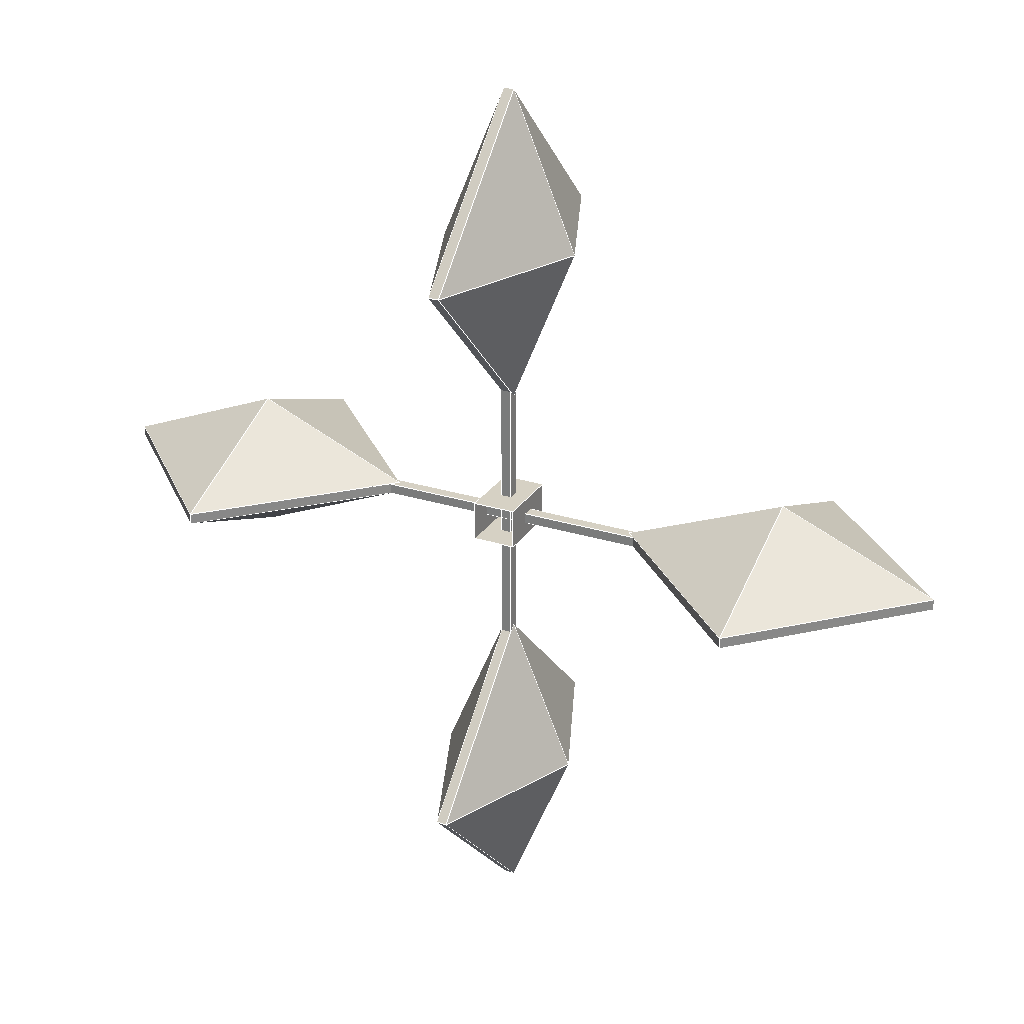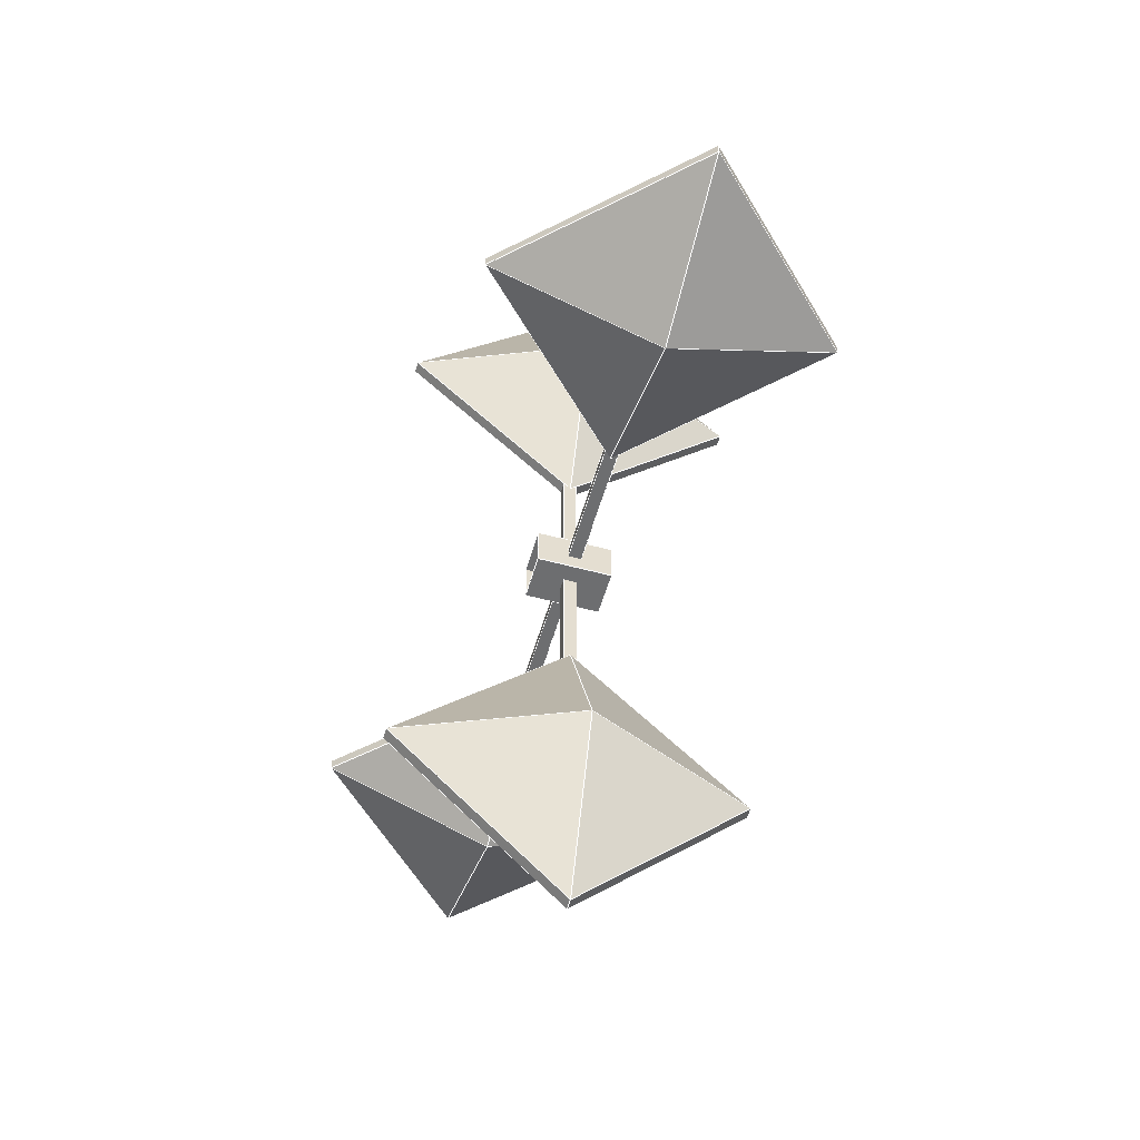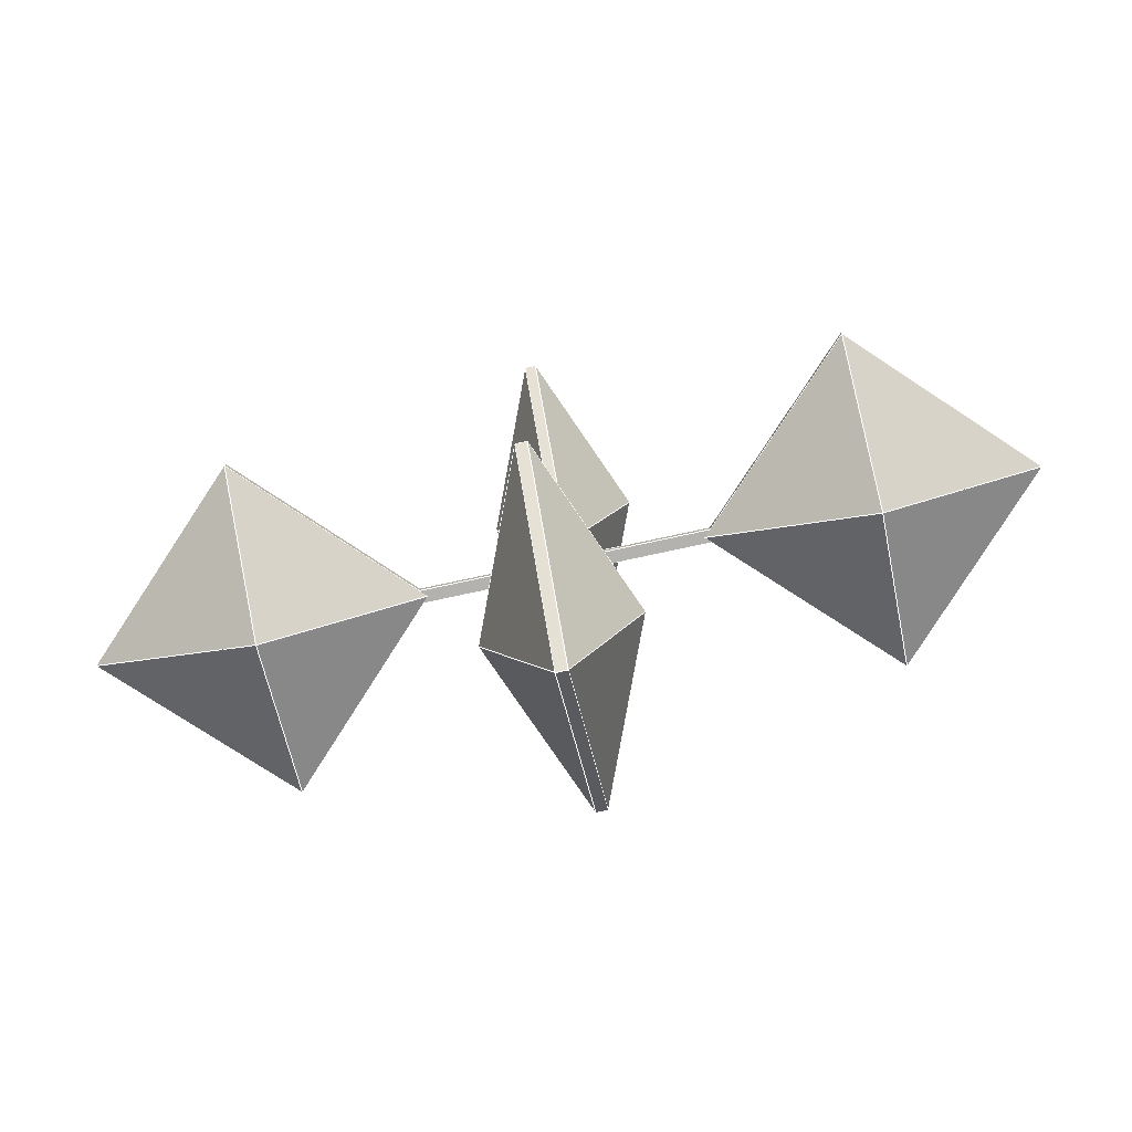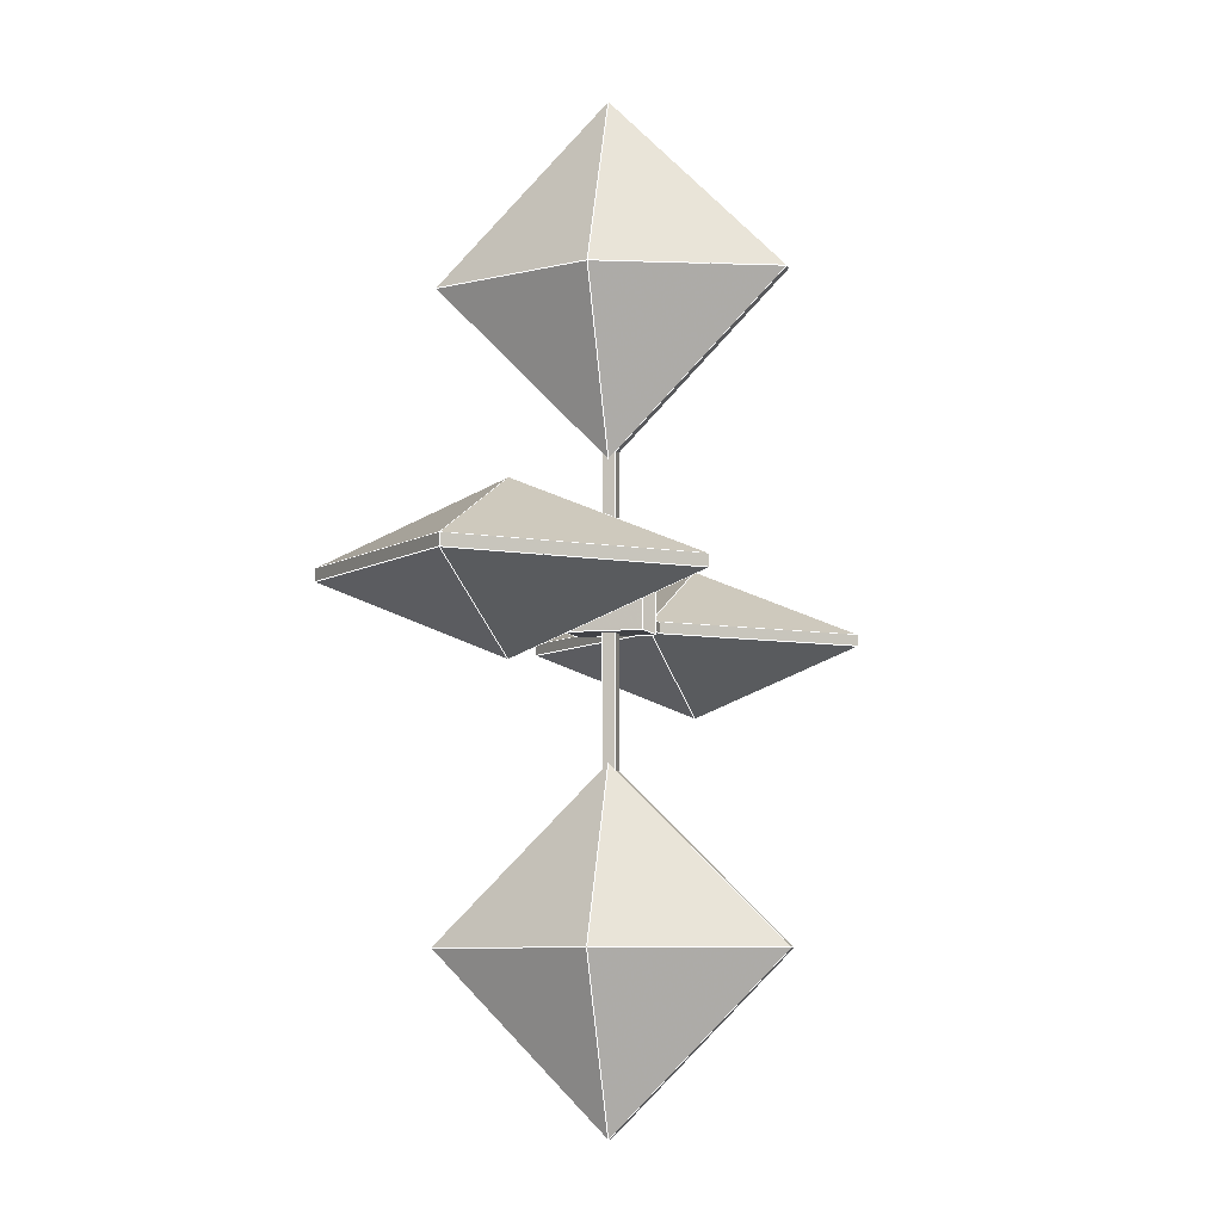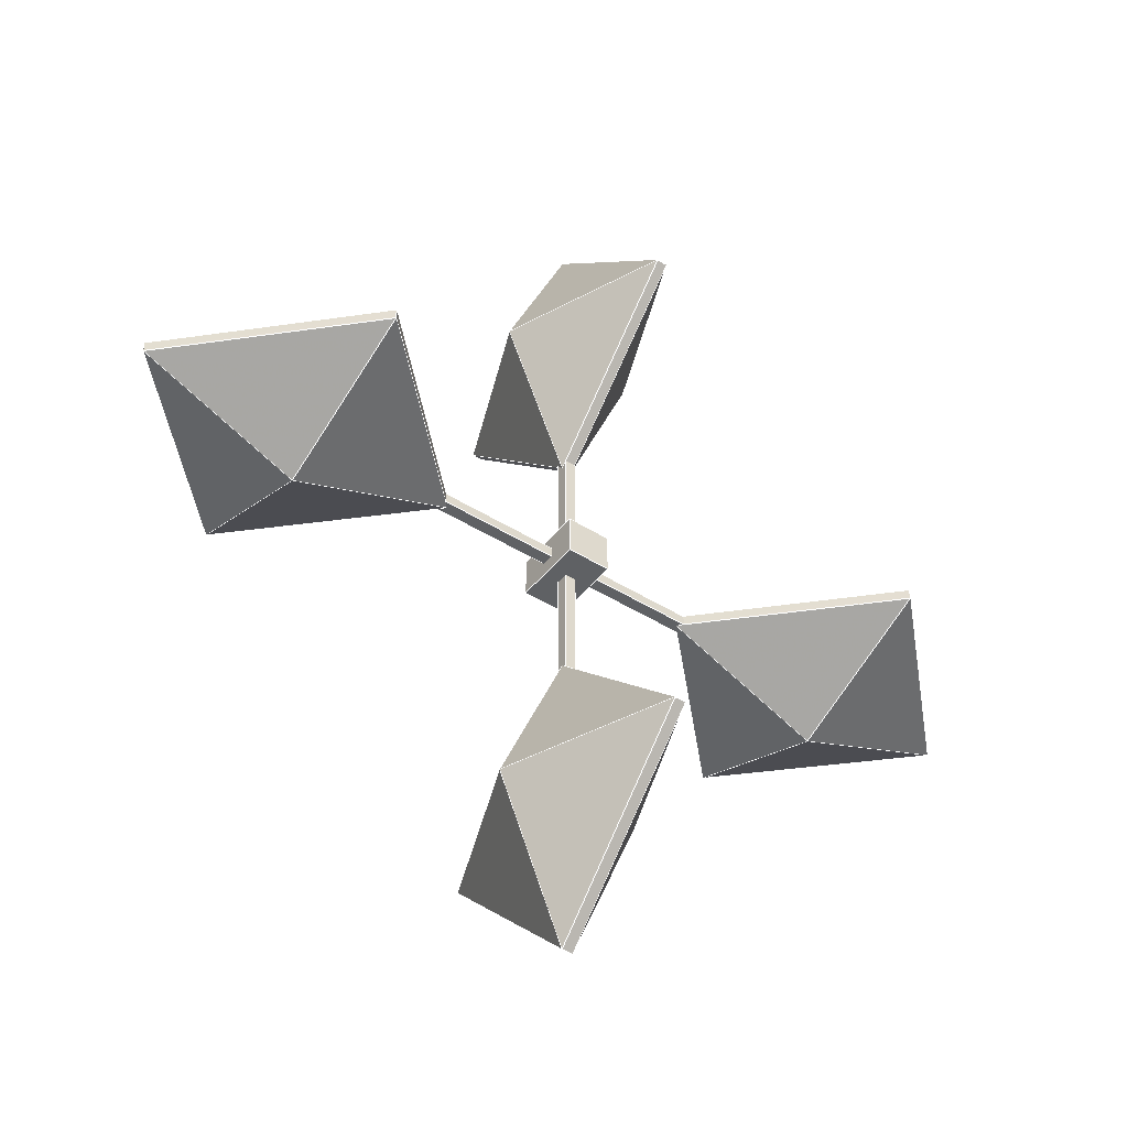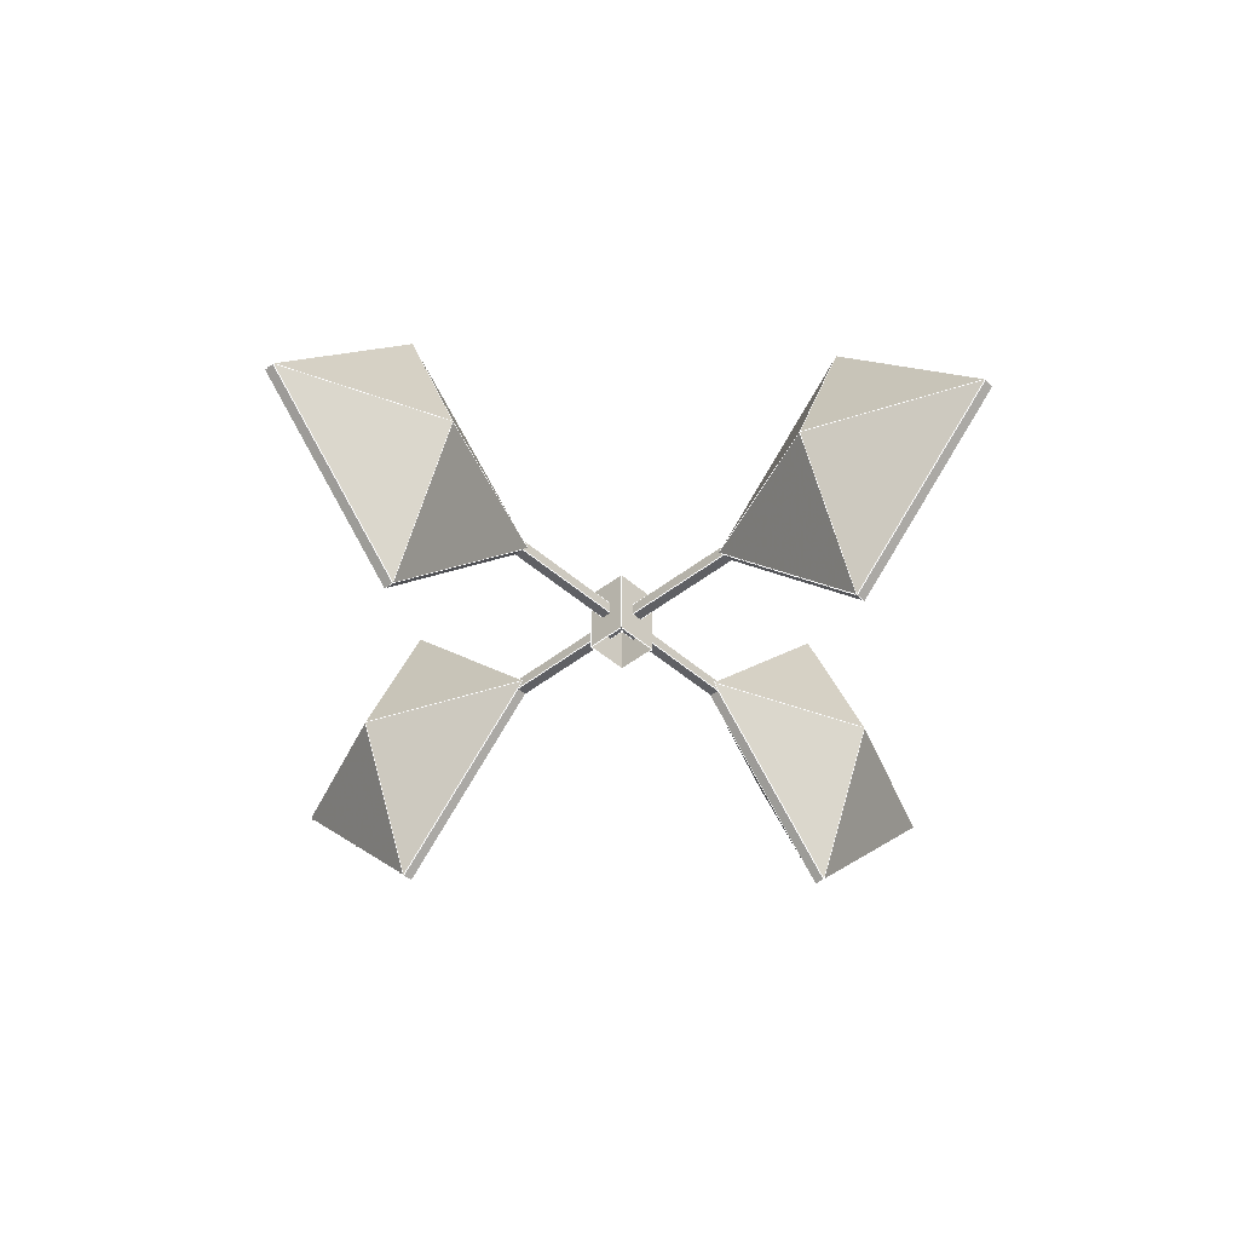
<metadata>
{"format":"obj","ext":"obj","renderer":"f3d","projection":"perspective","resolution":1024,"background":"white","views":[{"elev":26.9,"azim":26.0,"up":"+Z"},{"elev":-54.3,"azim":74.0,"up":"+Z"},{"elev":-79.7,"azim":12.1,"up":"+Z"},{"elev":-6.8,"azim":-74.1,"up":"+Z"},{"elev":-45.5,"azim":144.1,"up":"+Z"},{"elev":-43.3,"azim":133.5,"up":"+Y"}]}
</metadata>
<code>
v 0.006858 0.000926 -0.1183
v 0.006853 0.143 -0.2587
v -0.002466 0.1431 -0.2587
v -0.002462 0.000932 -0.1183
v 0.006853 -0.1413 -0.2587
v 0.006858 0.000926 -0.1183
v -0.002462 0.000932 -0.1183
v -0.002466 -0.1413 -0.2587
v 0.006848 0.000864 -0.4024
v -0.002471 0.00087 -0.4024
v 0.006848 0.000864 -0.4024
v -0.002471 0.00087 -0.4024
v 0.006858 0.000926 -0.1183
v 0.06525 0.000879 -0.2587
v 0.006853 0.143 -0.2587
v 0.006853 -0.1413 -0.2587
v 0.06525 0.000879 -0.2587
v 0.006858 0.000926 -0.1183
v 0.006848 0.000864 -0.4024
v 0.06525 0.000879 -0.2587
v 0.006853 -0.1413 -0.2587
v 0.006853 0.143 -0.2587
v 0.06525 0.000879 -0.2587
v 0.006848 0.000864 -0.4024
v -0.002466 0.1431 -0.2587
v -0.06086 0.000917 -0.2587
v -0.002462 0.000932 -0.1183
v -0.002471 0.00087 -0.4024
v -0.06086 0.000917 -0.2587
v -0.002466 0.1431 -0.2587
v -0.002466 -0.1413 -0.2587
v -0.06086 0.000917 -0.2587
v -0.002471 0.00087 -0.4024
v -0.002462 0.000932 -0.1183
v -0.06086 0.000917 -0.2587
v -0.002466 -0.1413 -0.2587
v 0.4071 0.000926 -0.004886
v 0.2667 0.143 -0.004881
v 0.2667 0.1431 0.004439
v 0.4071 0.000932 0.004434
v 0.2667 -0.1413 -0.004881
v 0.4071 0.000926 -0.004886
v 0.4071 0.000932 0.004434
v 0.2667 -0.1413 0.004439
v 0.123 0.000864 -0.004876
v 0.123 0.00087 0.004444
v 0.123 0.000864 -0.004876
v 0.123 0.00087 0.004444
v 0.4071 0.000926 -0.004886
v 0.2667 0.000879 -0.06327
v 0.2667 0.143 -0.004881
v 0.2667 -0.1413 -0.004881
v 0.2667 0.000879 -0.06327
v 0.4071 0.000926 -0.004886
v 0.123 0.000864 -0.004876
v 0.2667 0.000879 -0.06327
v 0.2667 -0.1413 -0.004881
v 0.2667 0.143 -0.004881
v 0.2667 0.000879 -0.06327
v 0.123 0.000864 -0.004876
v 0.2667 0.1431 0.004439
v 0.2667 0.000917 0.06283
v 0.4071 0.000932 0.004434
v 0.123 0.00087 0.004444
v 0.2667 0.000917 0.06283
v 0.2667 0.1431 0.004439
v 0.2667 -0.1413 0.004439
v 0.2667 0.000917 0.06283
v 0.123 0.00087 0.004444
v 0.4071 0.000932 0.004434
v 0.2667 0.000917 0.06283
v 0.2667 -0.1413 0.004439
v -0.002528 0.005768 0.1408
v 0.006912 0.005768 0.1408
v 0.006912 0.005768 -0.1413
v -0.002528 0.005768 -0.1413
v -0.002528 -0.004998 -0.1413
v 0.006912 -0.004998 -0.1413
v 0.006912 -0.004998 0.1408
v -0.002528 -0.004998 0.1408
v 0.006912 -0.004998 0.1408
v 0.006912 -0.004998 -0.1413
v 0.006912 0.005768 -0.1413
v 0.006912 0.005768 0.1408
v -0.002528 -0.004998 -0.1413
v -0.002528 -0.004998 0.1408
v -0.002528 0.005768 0.1408
v -0.002528 0.005768 -0.1413
v 0.1432 0.005768 0.003954
v 0.1432 0.005768 -0.004954
v -0.1389 0.005768 -0.004954
v -0.1389 0.005768 0.003954
v -0.1389 -0.004998 0.003954
v -0.1389 -0.004998 -0.004954
v 0.1432 -0.004998 -0.004954
v 0.1432 -0.004998 0.003954
v 0.1432 -0.004998 -0.004954
v -0.1389 -0.004998 -0.004954
v -0.1389 0.005768 -0.004954
v 0.1432 0.005768 -0.004954
v -0.1389 -0.004998 0.003954
v 0.1432 -0.004998 0.003954
v 0.1432 0.005768 0.003954
v -0.1389 0.005768 0.003954
v 0.006858 0.000926 0.4014
v 0.006853 0.143 0.261
v -0.002466 0.1431 0.261
v -0.002462 0.000932 0.4013
v 0.006853 -0.1413 0.261
v 0.006858 0.000926 0.4014
v -0.002462 0.000932 0.4013
v -0.002466 -0.1413 0.261
v 0.006848 0.000864 0.1172
v -0.002471 0.00087 0.1172
v 0.006848 0.000864 0.1172
v -0.002471 0.00087 0.1172
v 0.006858 0.000926 0.4014
v 0.06525 0.000879 0.261
v 0.006853 0.143 0.261
v 0.006853 -0.1413 0.261
v 0.06525 0.000879 0.261
v 0.006858 0.000926 0.4014
v 0.006848 0.000864 0.1172
v 0.06525 0.000879 0.261
v 0.006853 -0.1413 0.261
v 0.006853 0.143 0.261
v 0.06525 0.000879 0.261
v 0.006848 0.000864 0.1172
v -0.002466 0.1431 0.261
v -0.06086 0.000917 0.261
v -0.002462 0.000932 0.4013
v -0.002471 0.00087 0.1172
v -0.06086 0.000917 0.261
v -0.002466 0.1431 0.261
v -0.002466 -0.1413 0.261
v -0.06086 0.000917 0.261
v -0.002471 0.00087 0.1172
v -0.002462 0.000932 0.4013
v -0.06086 0.000917 0.261
v -0.002466 -0.1413 0.261
v -0.01715 -0.03088 0.01778
v 0.02153 -0.03088 0.01778
v 0.02153 0.03165 0.01778
v -0.01715 0.03165 0.01778
v -0.01715 0.03165 0.01778
v 0.02153 0.03165 0.01778
v 0.02153 0.03165 -0.01822
v -0.01715 0.03165 -0.01822
v -0.01715 0.03165 -0.01822
v 0.02153 0.03165 -0.01822
v 0.02153 -0.03088 -0.01822
v -0.01715 -0.03088 -0.01822
v 0.02153 -0.03088 0.01778
v 0.02153 -0.03088 -0.01822
v 0.02153 0.03165 -0.01822
v 0.02153 0.03165 0.01778
v -0.01715 -0.03088 -0.01822
v -0.01715 -0.03088 0.01778
v -0.01715 0.03165 0.01778
v -0.01715 0.03165 -0.01822
v -0.1125 0.000926 -0.004886
v -0.2529 0.143 -0.004881
v -0.2529 0.1431 0.004439
v -0.1126 0.000932 0.004434
v -0.2529 -0.1413 -0.004881
v -0.1125 0.000926 -0.004886
v -0.1126 0.000932 0.004434
v -0.2529 -0.1413 0.004439
v -0.3967 0.000864 -0.004876
v -0.3967 0.00087 0.004444
v -0.3967 0.000864 -0.004876
v -0.3967 0.00087 0.004444
v -0.1125 0.000926 -0.004886
v -0.2529 0.000879 -0.06327
v -0.2529 0.143 -0.004881
v -0.2529 -0.1413 -0.004881
v -0.2529 0.000879 -0.06327
v -0.1125 0.000926 -0.004886
v -0.3967 0.000864 -0.004876
v -0.2529 0.000879 -0.06327
v -0.2529 -0.1413 -0.004881
v -0.2529 0.143 -0.004881
v -0.2529 0.000879 -0.06327
v -0.3967 0.000864 -0.004876
v -0.2529 0.1431 0.004439
v -0.2529 0.000917 0.06283
v -0.1126 0.000932 0.004434
v -0.3967 0.00087 0.004444
v -0.2529 0.000917 0.06283
v -0.2529 0.1431 0.004439
v -0.2529 -0.1413 0.004439
v -0.2529 0.000917 0.06283
v -0.3967 0.00087 0.004444
v -0.1126 0.000932 0.004434
v -0.2529 0.000917 0.06283
v -0.2529 -0.1413 0.004439
f 1 2 3
f 1 3 4
f 5 6 7
f 5 7 8
f 9 5 8
f 9 8 10
f 2 11 12
f 2 12 3
f 13 14 15
f 16 17 18
f 19 20 21
f 22 23 24
f 25 26 27
f 28 29 30
f 31 32 33
f 34 35 36
f 37 38 39
f 37 39 40
f 41 42 43
f 41 43 44
f 45 41 44
f 45 44 46
f 38 47 48
f 38 48 39
f 49 50 51
f 52 53 54
f 55 56 57
f 58 59 60
f 61 62 63
f 64 65 66
f 67 68 69
f 70 71 72
f 73 74 75
f 73 75 76
f 77 78 79
f 77 79 80
f 81 82 83
f 81 83 84
f 85 86 87
f 85 87 88
f 89 90 91
f 89 91 92
f 93 94 95
f 93 95 96
f 97 98 99
f 97 99 100
f 101 102 103
f 101 103 104
f 105 106 107
f 105 107 108
f 109 110 111
f 109 111 112
f 113 109 112
f 113 112 114
f 106 115 116
f 106 116 107
f 117 118 119
f 120 121 122
f 123 124 125
f 126 127 128
f 129 130 131
f 132 133 134
f 135 136 137
f 138 139 140
f 141 142 143
f 141 143 144
f 145 146 147
f 145 147 148
f 149 150 151
f 149 151 152
f 153 154 155
f 153 155 156
f 157 158 159
f 157 159 160
f 161 162 163
f 161 163 164
f 165 166 167
f 165 167 168
f 169 165 168
f 169 168 170
f 162 171 172
f 162 172 163
f 173 174 175
f 176 177 178
f 179 180 181
f 182 183 184
f 185 186 187
f 188 189 190
f 191 192 193
f 194 195 196
l 36 35
l 21 36
l 196 195
l 137 140
l 101 98
l 138 139
l 182 190
l 190 195
l 102 103
l 126 128
l 126 127
l 182 183
l 196 195
l 34 35
l 181 184
l 87 88
l 22 23
l 70 71
l 158 159
l 178 181
l 58 59
l 18 21
l 18 23
l 104 101
l 72 71
l 159 156
l 182 184
l 22 30
l 18 34
l 134 139
l 87 88
l 86 81
l 33 36
l 24 33
l 158 153
l 22 30
l 57 60
l 190 193
l 100 99
l 182 190
l 138 139
l 184 193
l 34 36
l 54 59
l 134 137
l 34 30
l 134 137
l 193 196
l 54 70
l 184 193
l 126 128
l 194 195
l 22 24
l 128 137
l 99 98
l 194 190
l 140 139
l 84 83
l 157 154
l 138 140
l 58 60
l 126 134
l 81 84
l 58 66
l 128 137
l 24 23
l 182 183
l 103 100
l 125 128
l 54 57
l 70 72
l 138 134
l 84 83
l 70 66
l 58 59
l 30 33
l 97 98
l 97 100
l 58 54
l 194 196
l 184 183
l 138 134
l 178 183
l 194 196
l 18 34
l 85 82
l 54 59
l 137 140
l 137 139
l 178 181
l 153 154
l 57 60
l 97 98
l 69 72
l 128 127
l 60 69
l 69 71
l 126 127
l 33 35
l 33 36
l 86 87
l 58 54
l 122 127
l 122 125
l 34 30
l 58 60
l 125 128
l 156 155
l 30 35
l 21 23
l 181 196
l 178 194
l 22 24
l 158 159
l 21 24
l 21 23
l 193 195
l 122 138
l 178 183
l 140 139
l 134 139
l 181 183
l 72 71
l 30 33
l 102 101
l 126 122
l 128 127
l 70 71
l 21 24
l 178 194
l 81 82
l 34 36
l 102 101
l 126 122
l 184 183
l 194 190
l 160 155
l 22 18
l 87 84
l 125 127
l 160 157
l 18 21
l 66 71
l 182 178
l 190 193
l 57 59
l 22 23
l 104 99
l 181 183
l 88 83
l 155 154
l 86 85
l 36 35
l 70 66
l 30 35
l 66 69
l 126 134
l 57 72
l 137 139
l 102 97
l 193 195
l 103 104
l 60 59
l 153 156
l 69 71
l 156 155
l 21 36
l 86 85
l 125 127
l 190 195
l 70 72
l 66 69
l 18 23
l 194 195
l 125 140
l 33 35
l 100 99
l 58 66
l 69 72
l 57 72
l 81 82
l 122 127
l 83 82
l 57 59
l 24 33
l 88 85
l 66 71
l 153 156
l 158 157
l 122 138
l 181 196
l 159 160
l 54 70
l 159 160
l 34 35
l 155 154
l 138 140
l 159 156
l 160 155
l 181 184
l 182 178
l 60 59
l 125 140
l 54 57
l 103 104
l 160 157
l 182 184
l 122 125
l 24 23
l 22 18
l 193 196
l 60 69

</code>
